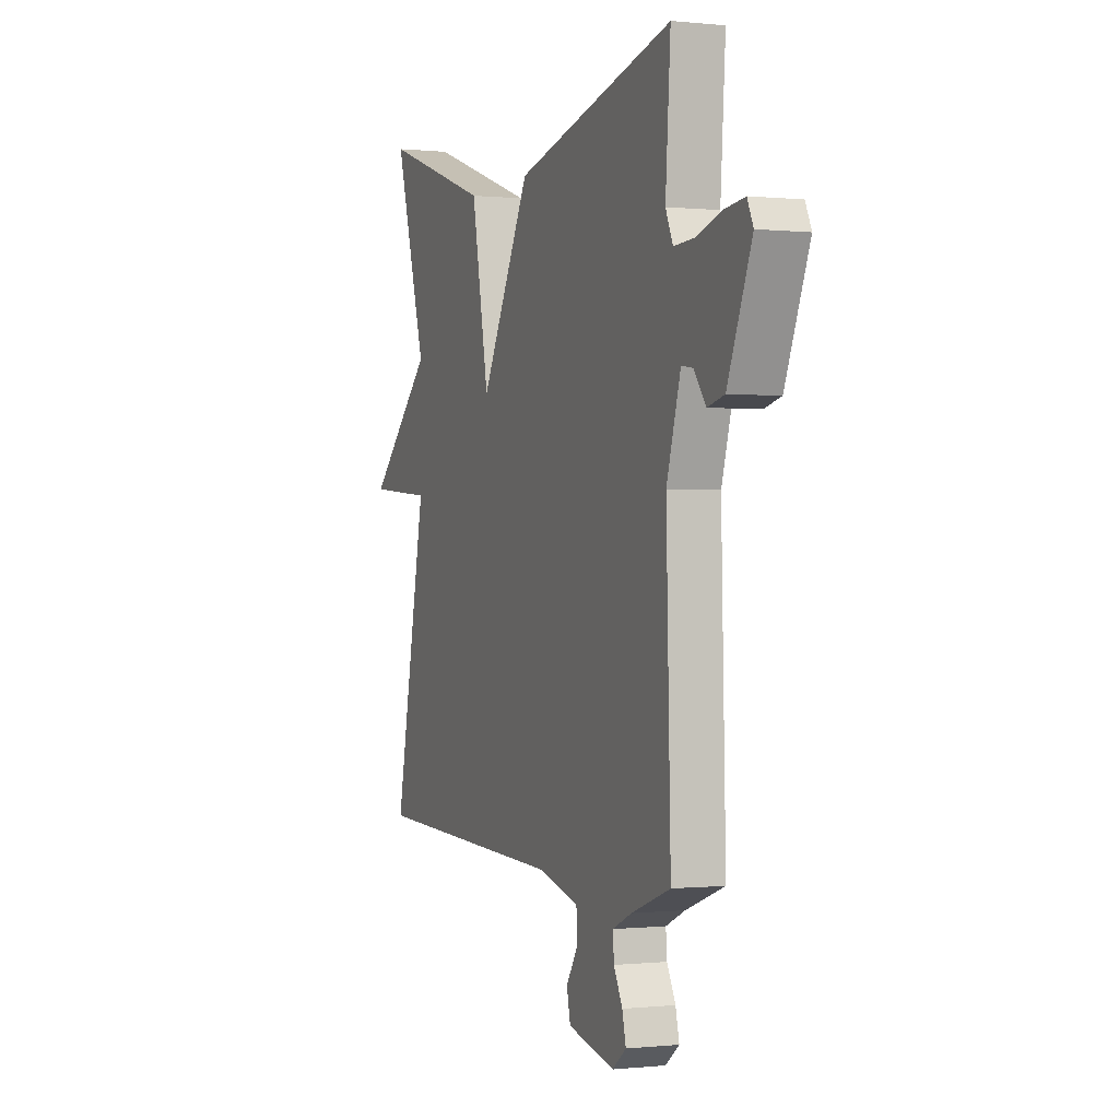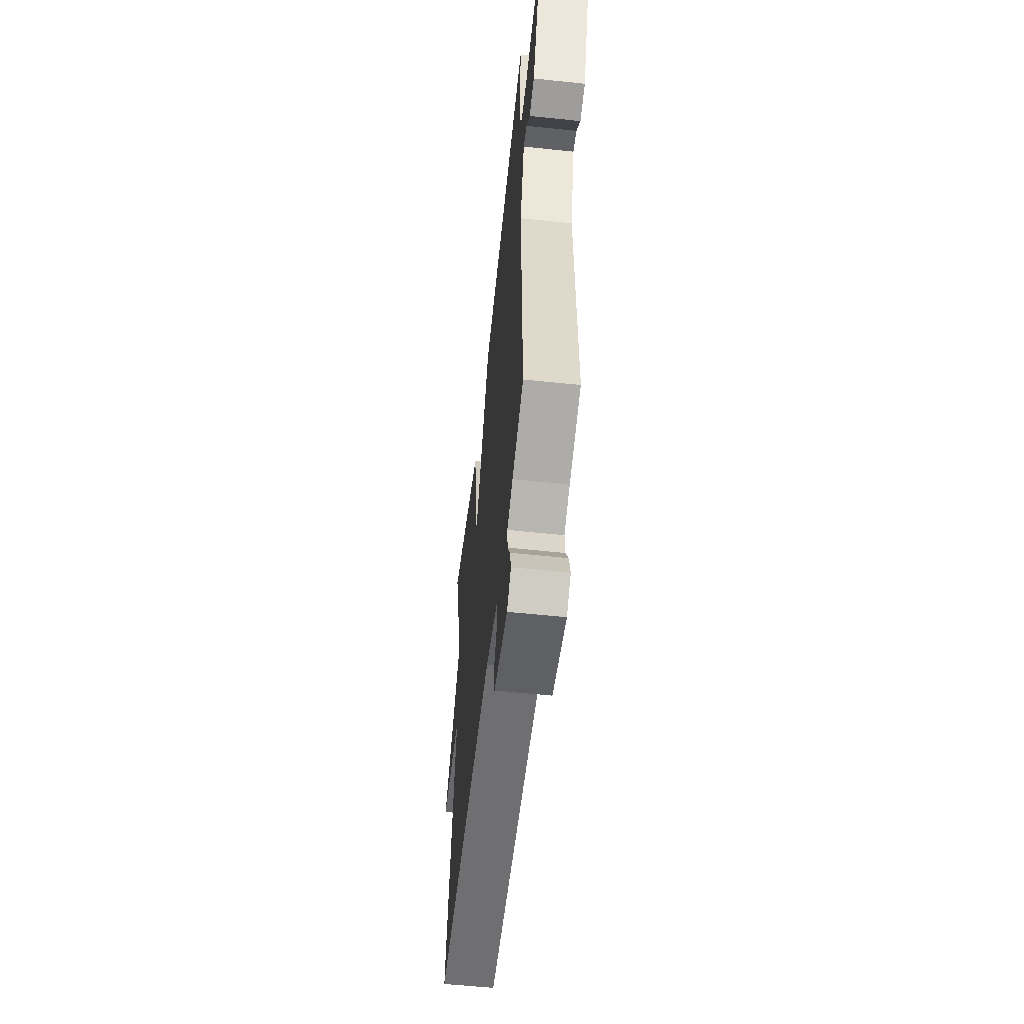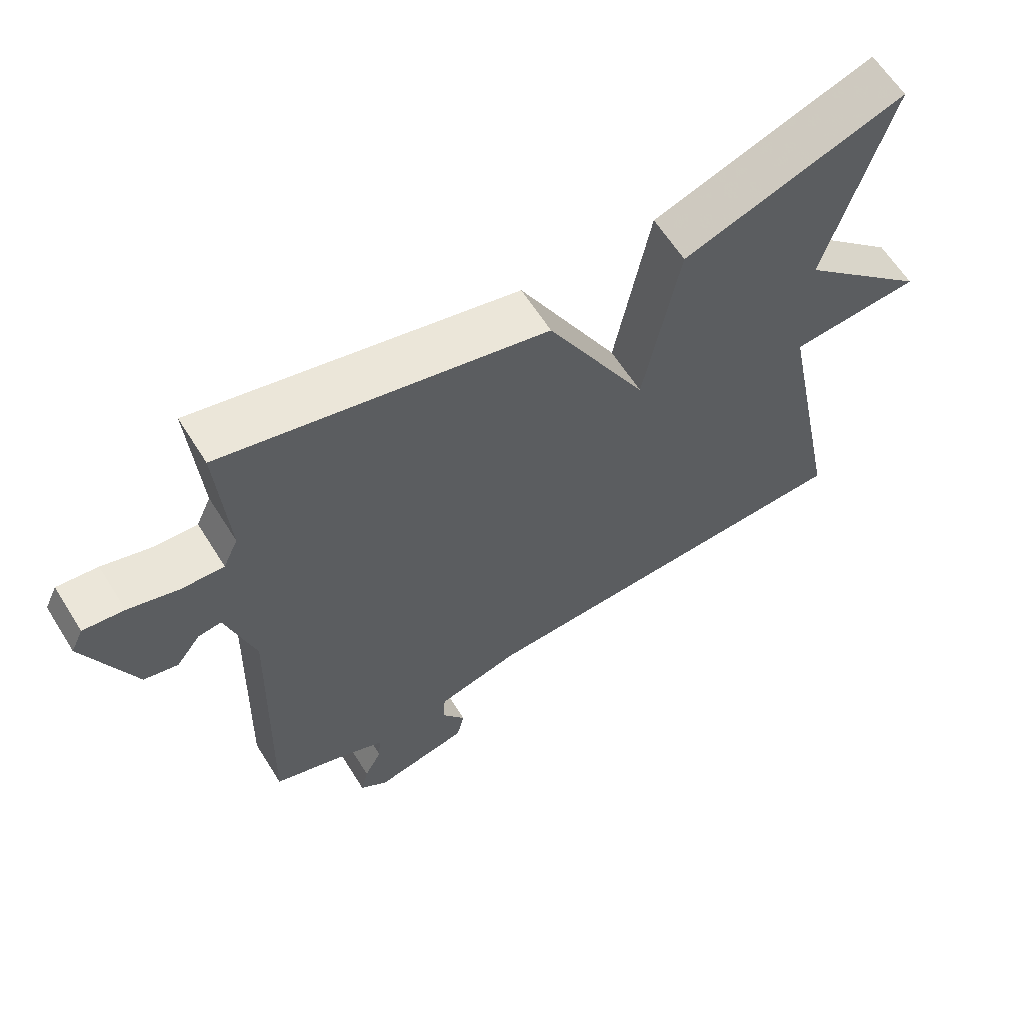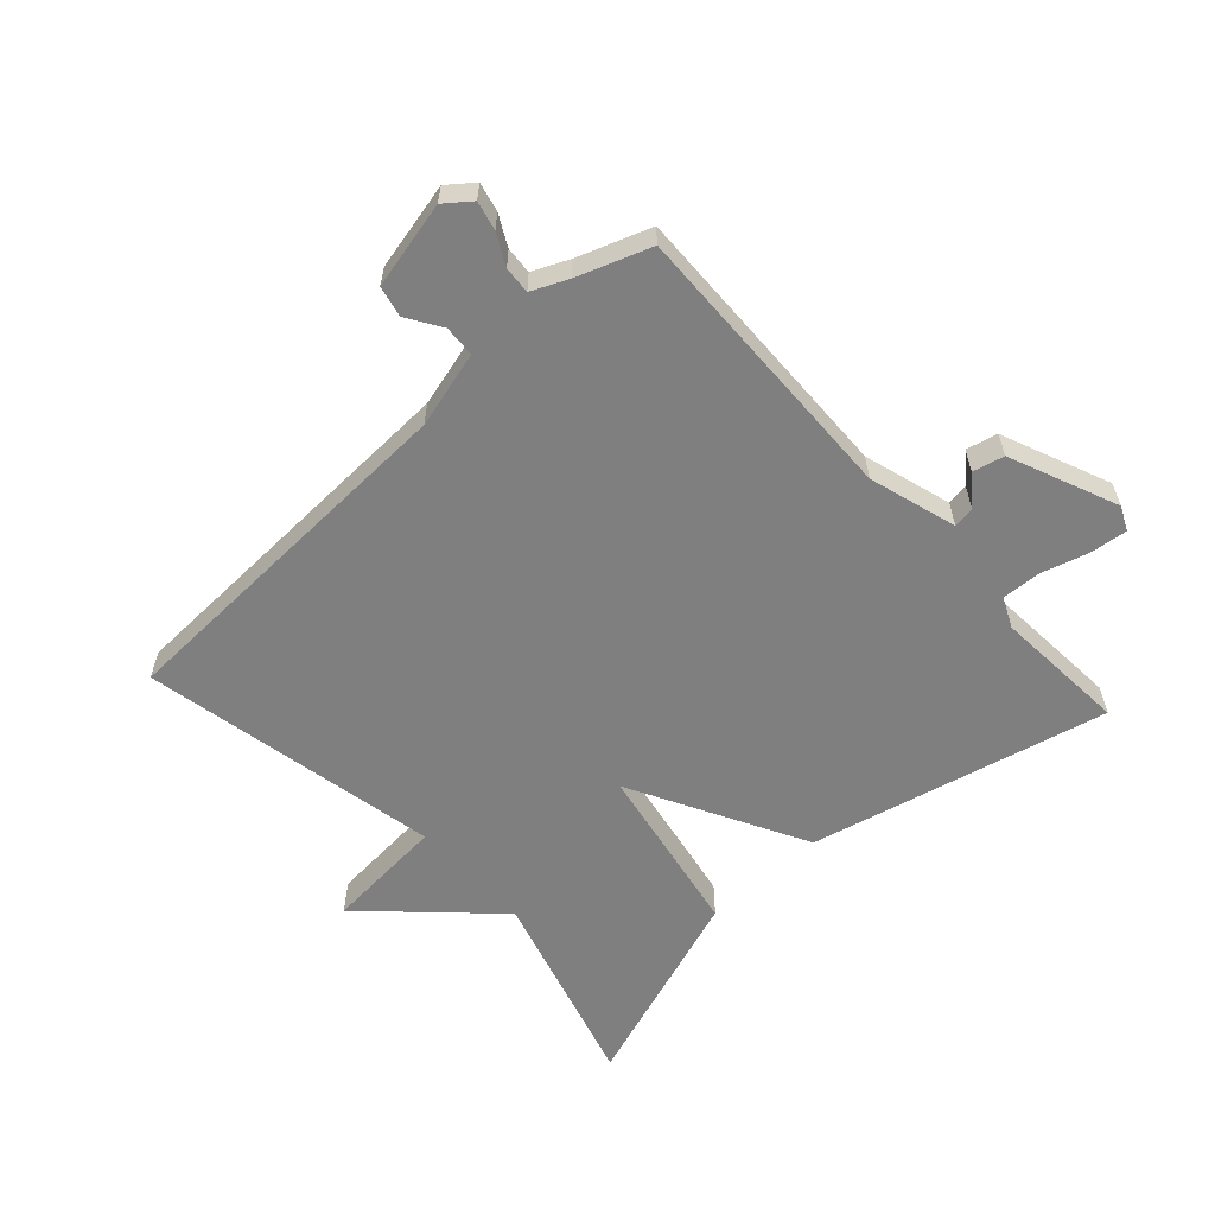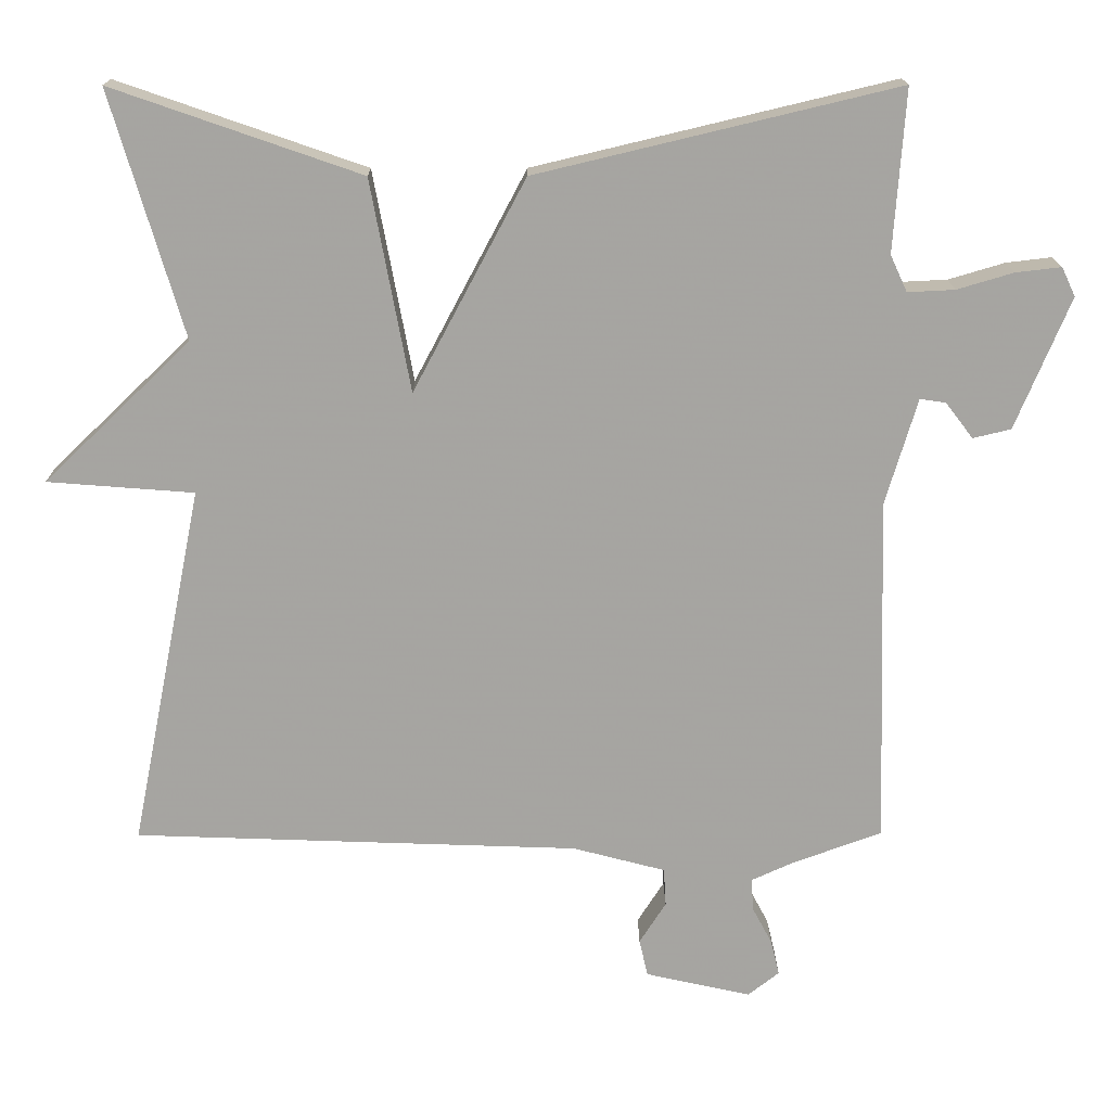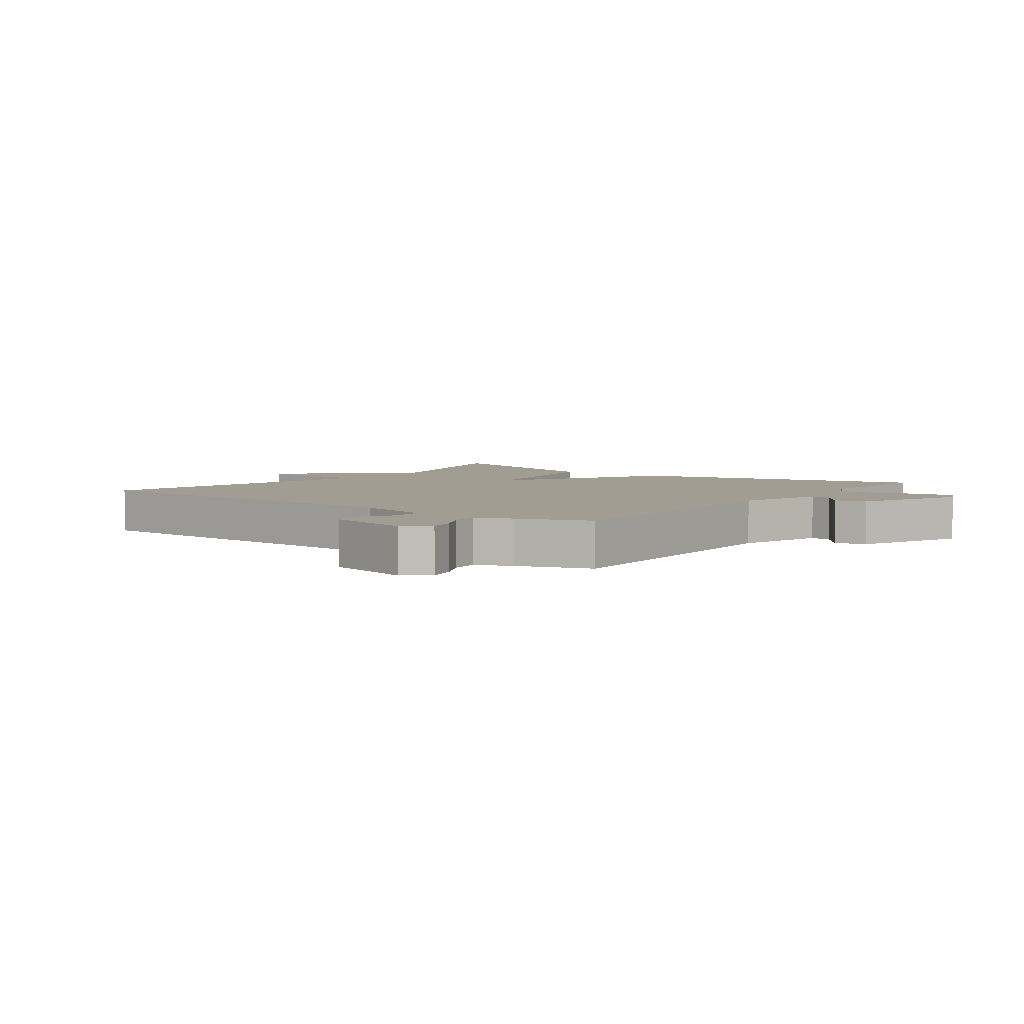
<metadata>
{"format":"obj","ext":"obj","renderer":"f3d","projection":"perspective","resolution":1024,"background":"white","views":[{"elev":-0.3,"azim":-111.5,"up":"+Z"},{"elev":-56.8,"azim":-96.3,"up":"+Z"},{"elev":62.2,"azim":-32.0,"up":"+Z"},{"elev":-59.7,"azim":-137.5,"up":"+Y"},{"elev":16.5,"azim":179.6,"up":"+Z"},{"elev":4.8,"azim":-143.0,"up":"+Y"}]}
</metadata>
<code>
v -0.5 0.07 -0.5
v -0.487 0.07 -0.04
v -0.529 0.07 0.1
v -0.563 0.07 0.095
v -0.599 0.07 0.048
v -0.649 0.07 0.06
v -0.721 0.07 0.233
v -0.703 0.07 0.271
v -0.643 0.07 0.264
v -0.569 0.07 0.242
v -0.507 0.07 0.239
v -0.485 0.07 0.287
v -0.5 0.07 0.5
v -0.026 0.07 0.387
v 0.122 0.07 0.109
v 0.174 0.07 0.387
v 0.5 0.07 0.5
v 0.405 0.07 0.177
v 0.598 0.07 -0.008
v 0.405 0.07 -0.023
v 0.5 0.07 -0.5
v -0.086 0.07 -0.521
v -0.208 0.07 -0.553
v -0.211 0.07 -0.603
v -0.176 0.07 -0.658
v -0.187 0.07 -0.707
v -0.326 0.07 -0.738
v -0.367 0.07 -0.706
v -0.356 0.07 -0.66
v -0.33 0.07 -0.611
v -0.327 0.07 -0.568
v -0.384 0.07 -0.542
v -0.5 0 -0.5
v -0.487 0 -0.04
v -0.529 0 0.1
v -0.563 0 0.095
v -0.599 0 0.048
v -0.649 0 0.06
v -0.721 0 0.233
v -0.703 0 0.271
v -0.643 0 0.264
v -0.569 0 0.242
v -0.507 0 0.239
v -0.485 0 0.287
v -0.5 0 0.5
v -0.026 0 0.387
v 0.122 0 0.109
v 0.174 0 0.387
v 0.5 0 0.5
v 0.405 0 0.177
v 0.598 0 -0.008
v 0.405 0 -0.023
v 0.5 0 -0.5
v -0.086 0 -0.521
v -0.208 0 -0.553
v -0.211 0 -0.603
v -0.176 0 -0.658
v -0.187 0 -0.707
v -0.326 0 -0.738
v -0.367 0 -0.706
v -0.356 0 -0.66
v -0.33 0 -0.611
v -0.327 0 -0.568
v -0.384 0 -0.542
f 28 29 30
f 27 28 30
f 26 27 30
f 25 26 30
f 24 25 30
f 23 24 30 31
f 22 23 31 32
f 20 21 22
f 18 19 20
f 32 1 2
f 22 32 2
f 20 22 2
f 18 20 2
f 15 16 17 18
f 12 13 14 15
f 11 12 15
f 10 11 15
f 8 9 10
f 7 8 10
f 6 7 10
f 5 6 10
f 4 5 10
f 3 4 10
f 3 10 15
f 2 3 15
f 2 15 18
f 62 61 60
f 62 60 59
f 62 59 58
f 62 58 57
f 62 57 56
f 63 62 56 55
f 64 63 55 54
f 54 53 52
f 52 51 50
f 34 33 64
f 34 64 54
f 34 54 52
f 34 52 50
f 50 49 48 47
f 47 46 45 44
f 47 44 43
f 47 43 42
f 42 41 40
f 42 40 39
f 42 39 38
f 42 38 37
f 42 37 36
f 42 36 35
f 47 42 35
f 47 35 34
f 50 47 34
f 1 33 34 2
f 2 34 35 3
f 3 35 36 4
f 4 36 37 5
f 5 37 38 6
f 6 38 39 7
f 7 39 40 8
f 8 40 41 9
f 9 41 42 10
f 10 42 43 11
f 11 43 44 12
f 12 44 45 13
f 13 45 46 14
f 14 46 47 15
f 15 47 48 16
f 16 48 49 17
f 17 49 50 18
f 18 50 51 19
f 19 51 52 20
f 20 52 53 21
f 21 53 54 22
f 22 54 55 23
f 23 55 56 24
f 24 56 57 25
f 25 57 58 26
f 26 58 59 27
f 27 59 60 28
f 28 60 61 29
f 29 61 62 30
f 30 62 63 31
f 31 63 64 32
f 32 64 33 1

</code>
